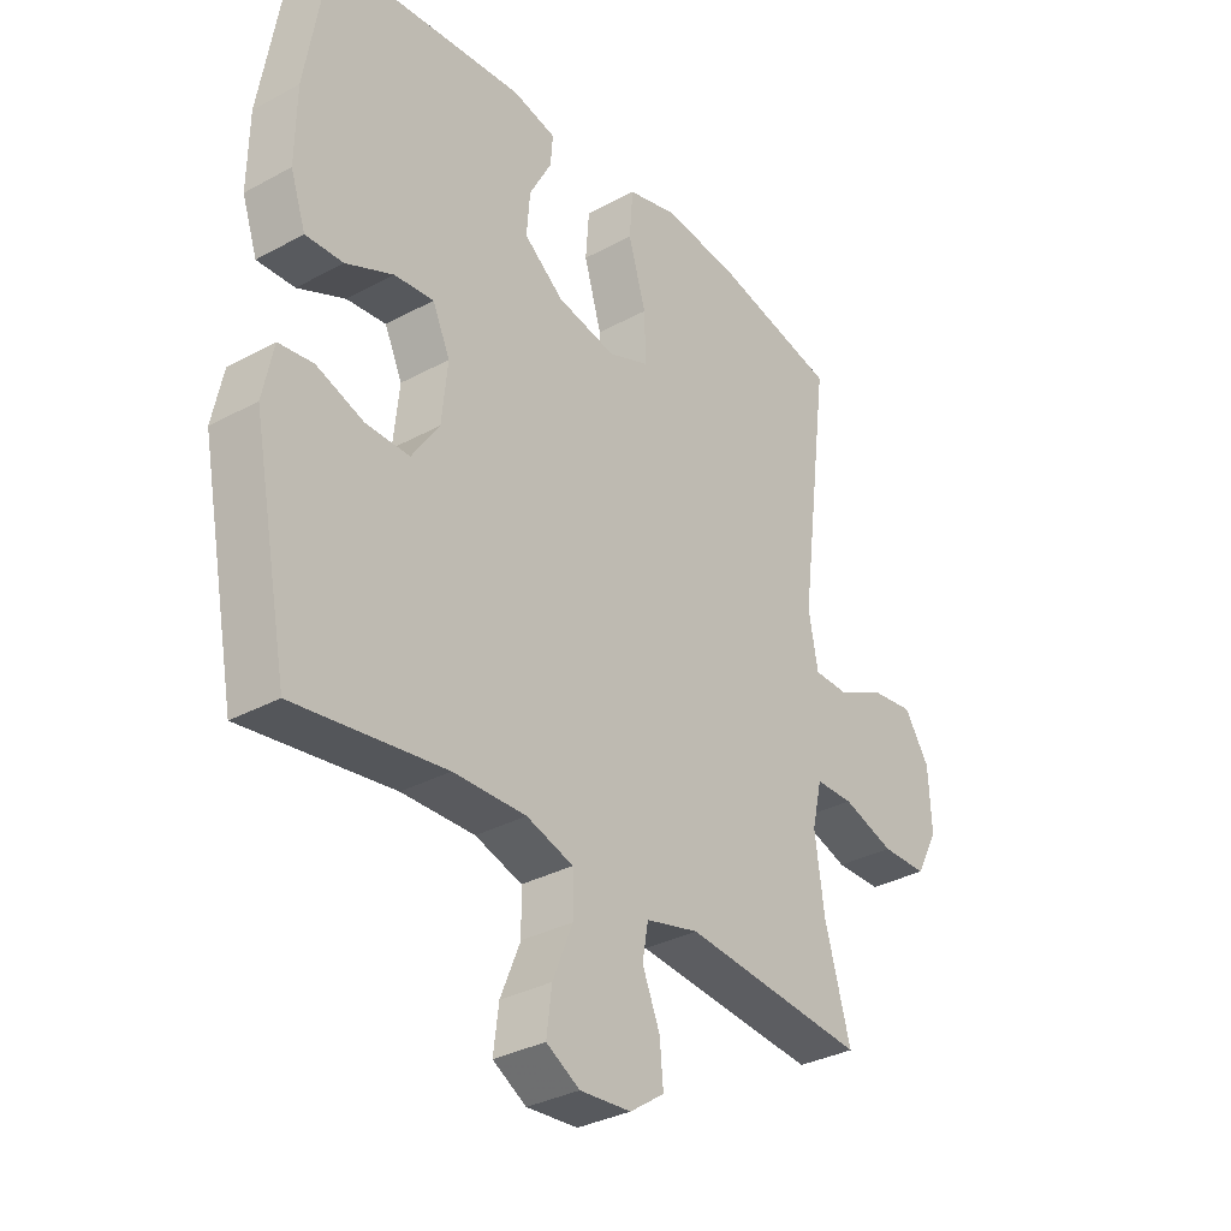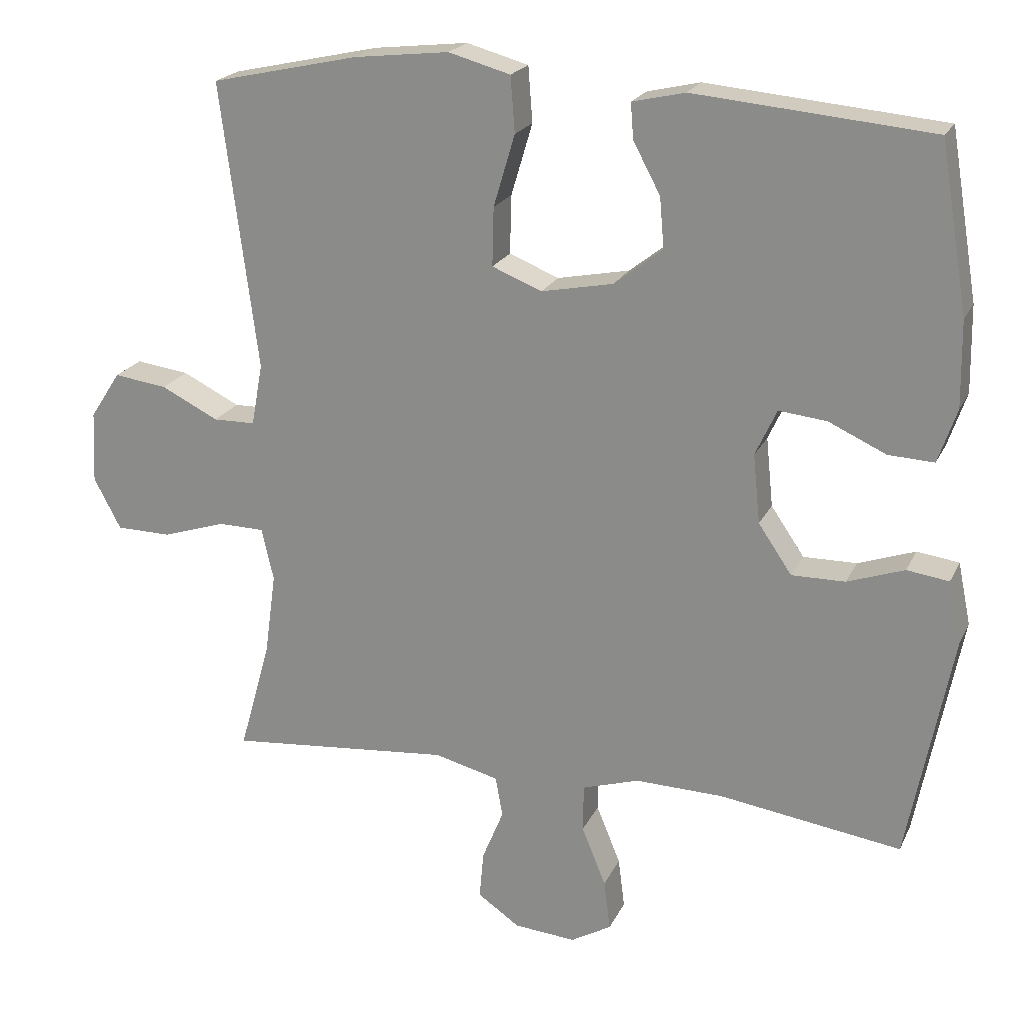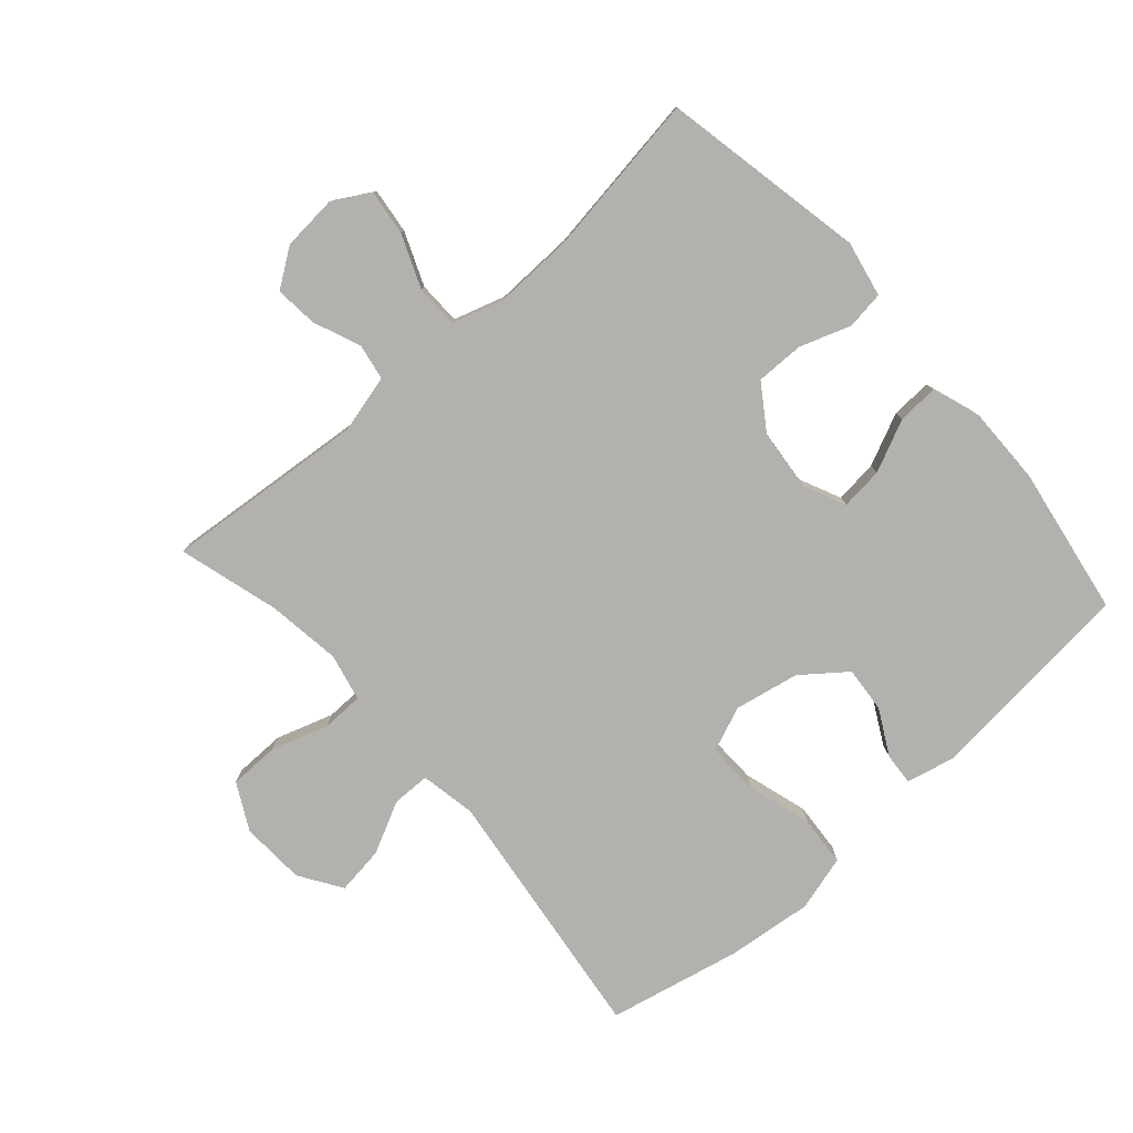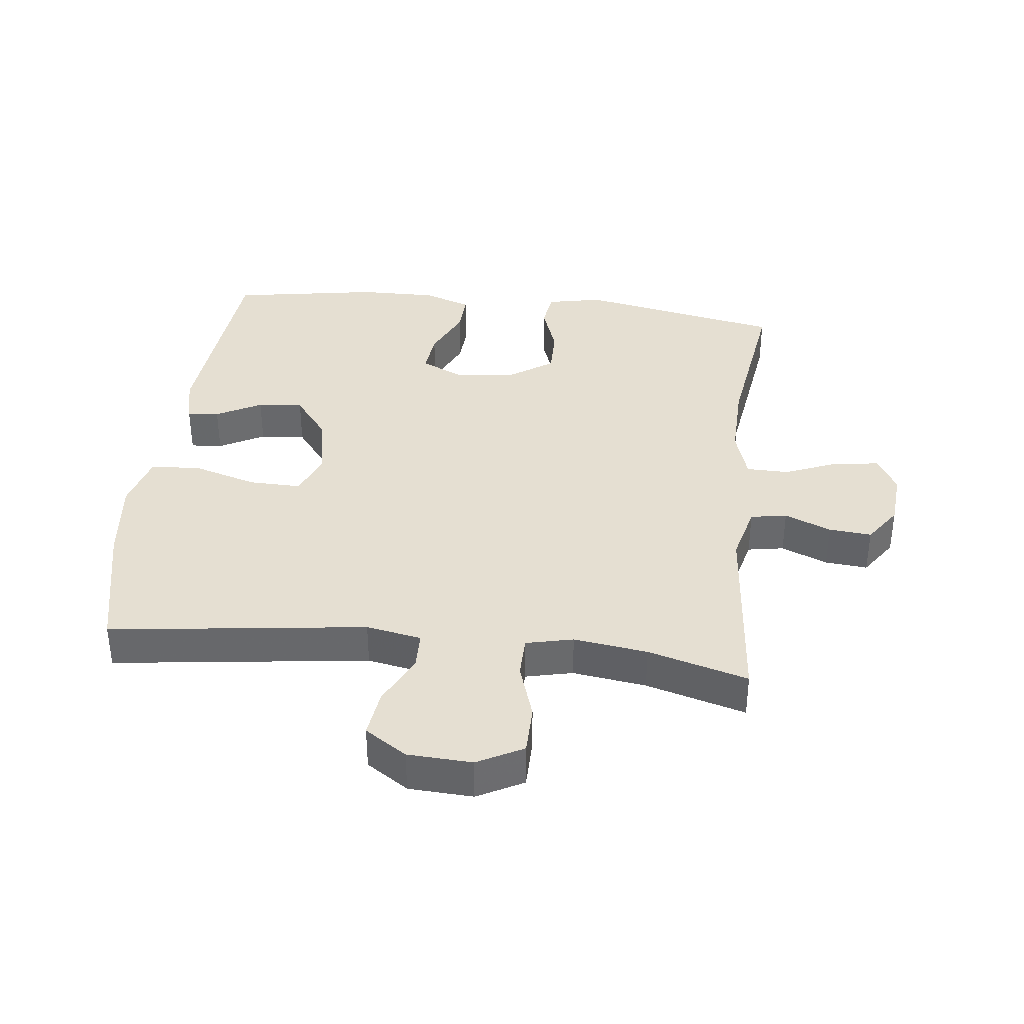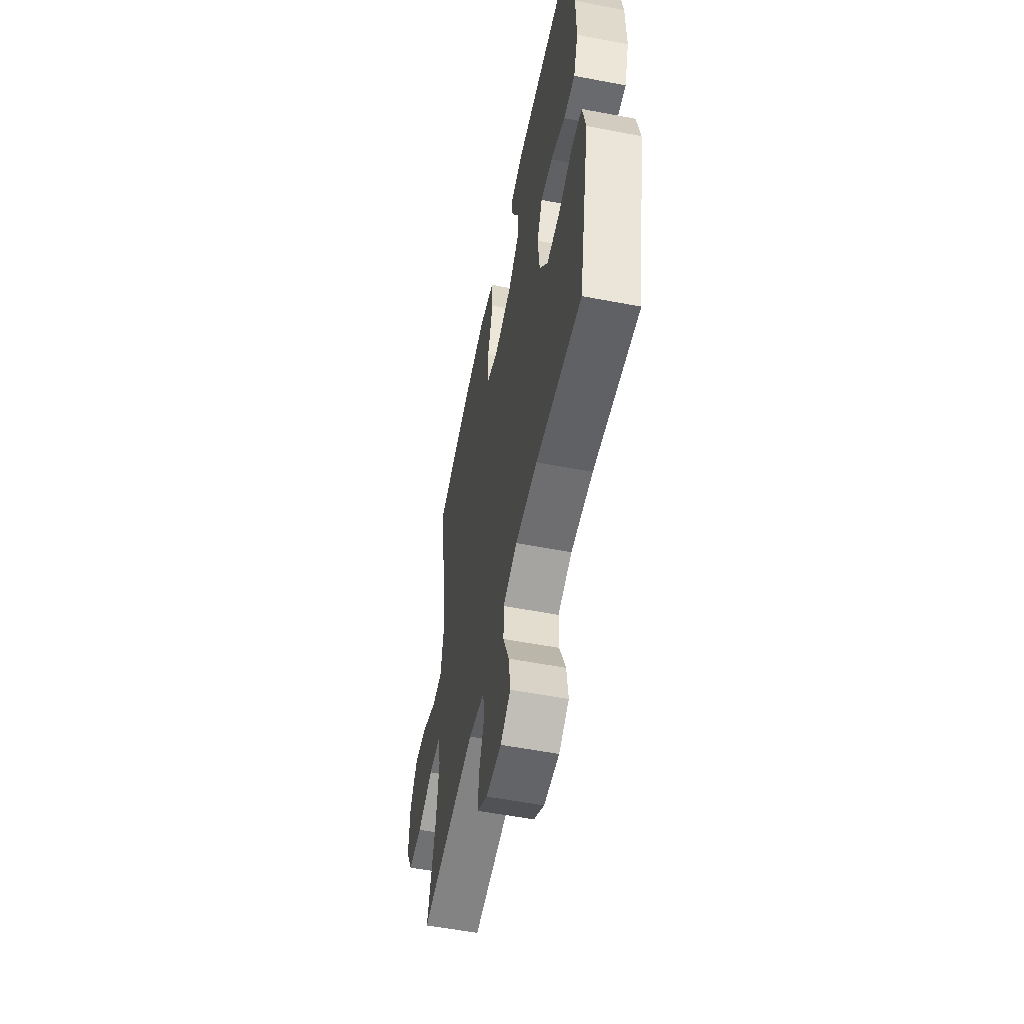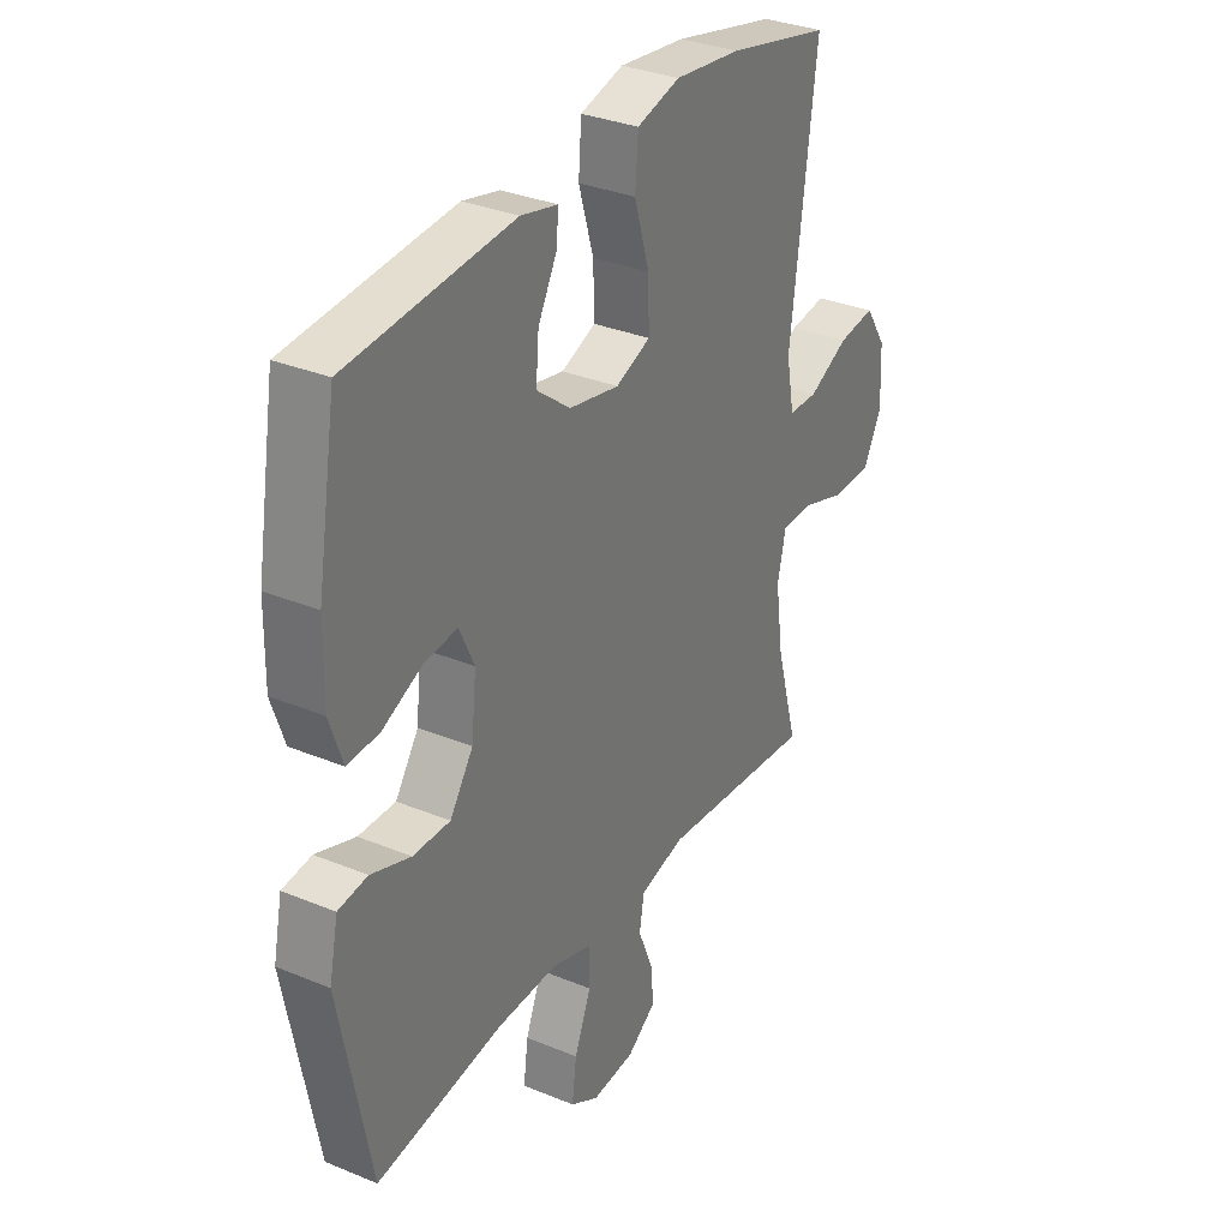
<metadata>
{"format":"obj","ext":"obj","renderer":"f3d","projection":"perspective","resolution":1024,"background":"white","views":[{"elev":-33.0,"azim":-53.1,"up":"+Z"},{"elev":21.0,"azim":-160.2,"up":"+Z"},{"elev":-79.3,"azim":-138.4,"up":"+Y"},{"elev":37.5,"azim":96.6,"up":"+Y"},{"elev":-55.8,"azim":-101.3,"up":"+Z"},{"elev":32.3,"azim":-60.0,"up":"+Z"}]}
</metadata>
<code>
v -0.5 0.07 0.5
v -0.167 0.07 0.53
v -0.093 0.07 0.513
v -0.097 0.07 0.463
v -0.135 0.07 0.392
v -0.141 0.07 0.321
v -0.073 0.07 0.268
v 0.028 0.07 0.248
v 0.098 0.07 0.276
v 0.096 0.07 0.358
v 0.066 0.07 0.459
v 0.072 0.07 0.537
v 0.159 0.07 0.561
v 0.292 0.07 0.546
v 0.5 0.07 0.5
v 0.448 0.07 0.097
v 0.464 0.07 0.01
v 0.523 0.07 0.009
v 0.604 0.07 0.049
v 0.679 0.07 0.059
v 0.722 0.07 -0.007
v 0.727 0.07 -0.108
v 0.689 0.07 -0.18
v 0.611 0.07 -0.181
v 0.522 0.07 -0.152
v 0.457 0.07 -0.153
v 0.44 0.07 -0.227
v 0.456 0.07 -0.343
v 0.5 0.07 -0.5
v 0.186 0.07 -0.471
v 0.095 0.07 -0.494
v 0.085 0.07 -0.551
v 0.115 0.07 -0.624
v 0.121 0.07 -0.691
v 0.062 0.07 -0.732
v -0.025 0.07 -0.739
v -0.082 0.07 -0.706
v -0.073 0.07 -0.635
v -0.039 0.07 -0.552
v -0.04 0.07 -0.485
v -0.12 0.07 -0.46
v -0.244 0.07 -0.463
v -0.5 0.07 -0.5
v -0.562 0.07 -0.18
v -0.544 0.07 -0.093
v -0.485 0.07 -0.085
v -0.405 0.07 -0.113
v -0.33 0.07 -0.114
v -0.283 0.07 -0.045
v -0.273 0.07 0.052
v -0.303 0.07 0.117
v -0.37 0.07 0.11
v -0.451 0.07 0.073
v -0.515 0.07 0.07
v -0.541 0.07 0.146
v -0.539 0.07 0.267
v -0.5 0 0.5
v -0.167 0 0.53
v -0.093 0 0.513
v -0.097 0 0.463
v -0.135 0 0.392
v -0.141 0 0.321
v -0.073 0 0.268
v 0.028 0 0.248
v 0.098 0 0.276
v 0.096 0 0.358
v 0.066 0 0.459
v 0.072 0 0.537
v 0.159 0 0.561
v 0.292 0 0.546
v 0.5 0 0.5
v 0.448 0 0.097
v 0.464 0 0.01
v 0.523 0 0.009
v 0.604 0 0.049
v 0.679 0 0.059
v 0.722 0 -0.007
v 0.727 0 -0.108
v 0.689 0 -0.18
v 0.611 0 -0.181
v 0.522 0 -0.152
v 0.457 0 -0.153
v 0.44 0 -0.227
v 0.456 0 -0.343
v 0.5 0 -0.5
v 0.186 0 -0.471
v 0.095 0 -0.494
v 0.085 0 -0.551
v 0.115 0 -0.624
v 0.121 0 -0.691
v 0.062 0 -0.732
v -0.025 0 -0.739
v -0.082 0 -0.706
v -0.073 0 -0.635
v -0.039 0 -0.552
v -0.04 0 -0.485
v -0.12 0 -0.46
v -0.244 0 -0.463
v -0.5 0 -0.5
v -0.562 0 -0.18
v -0.544 0 -0.093
v -0.485 0 -0.085
v -0.405 0 -0.113
v -0.33 0 -0.114
v -0.283 0 -0.045
v -0.273 0 0.052
v -0.303 0 0.117
v -0.37 0 0.11
v -0.451 0 0.073
v -0.515 0 0.07
v -0.541 0 0.146
v -0.539 0 0.267
f 3 4 5
f 2 3 5
f 1 2 5
f 56 1 5
f 55 56 5
f 54 55 5
f 53 54 5
f 52 53 5
f 51 52 5 6
f 50 51 6 7
f 49 50 7 8
f 48 49 8 9
f 45 46 47
f 44 45 47
f 43 44 47
f 42 43 47
f 41 42 47 48
f 40 41 48 9
f 37 38 39
f 36 37 39
f 35 36 39
f 34 35 39
f 33 34 39
f 32 33 39
f 39 40 9
f 32 39 9
f 31 32 9
f 28 29 30
f 30 31 9
f 28 30 9
f 27 28 9
f 23 24 25
f 22 23 25
f 21 22 25
f 20 21 25
f 19 20 25
f 18 19 25
f 17 18 25 26
f 27 9 10
f 26 27 10
f 17 26 10
f 16 17 10
f 14 15 16
f 13 14 16
f 12 13 16
f 11 12 16
f 10 11 16
f 61 60 59
f 61 59 58
f 61 58 57
f 61 57 112
f 61 112 111
f 61 111 110
f 61 110 109
f 61 109 108
f 62 61 108 107
f 63 62 107 106
f 64 63 106 105
f 65 64 105 104
f 103 102 101
f 103 101 100
f 103 100 99
f 103 99 98
f 104 103 98 97
f 65 104 97 96
f 95 94 93
f 95 93 92
f 95 92 91
f 95 91 90
f 95 90 89
f 95 89 88
f 65 96 95
f 65 95 88
f 65 88 87
f 86 85 84
f 65 87 86
f 65 86 84
f 65 84 83
f 81 80 79
f 81 79 78
f 81 78 77
f 81 77 76
f 81 76 75
f 81 75 74
f 82 81 74 73
f 66 65 83
f 66 83 82
f 66 82 73
f 66 73 72
f 72 71 70
f 72 70 69
f 72 69 68
f 72 68 67
f 72 67 66
f 1 57 58 2
f 2 58 59 3
f 3 59 60 4
f 4 60 61 5
f 5 61 62 6
f 6 62 63 7
f 7 63 64 8
f 8 64 65 9
f 9 65 66 10
f 10 66 67 11
f 11 67 68 12
f 12 68 69 13
f 13 69 70 14
f 14 70 71 15
f 15 71 72 16
f 16 72 73 17
f 17 73 74 18
f 18 74 75 19
f 19 75 76 20
f 20 76 77 21
f 21 77 78 22
f 22 78 79 23
f 23 79 80 24
f 24 80 81 25
f 25 81 82 26
f 26 82 83 27
f 27 83 84 28
f 28 84 85 29
f 29 85 86 30
f 30 86 87 31
f 31 87 88 32
f 32 88 89 33
f 33 89 90 34
f 34 90 91 35
f 35 91 92 36
f 36 92 93 37
f 37 93 94 38
f 38 94 95 39
f 39 95 96 40
f 40 96 97 41
f 41 97 98 42
f 42 98 99 43
f 43 99 100 44
f 44 100 101 45
f 45 101 102 46
f 46 102 103 47
f 47 103 104 48
f 48 104 105 49
f 49 105 106 50
f 50 106 107 51
f 51 107 108 52
f 52 108 109 53
f 53 109 110 54
f 54 110 111 55
f 55 111 112 56
f 56 112 57 1

</code>
